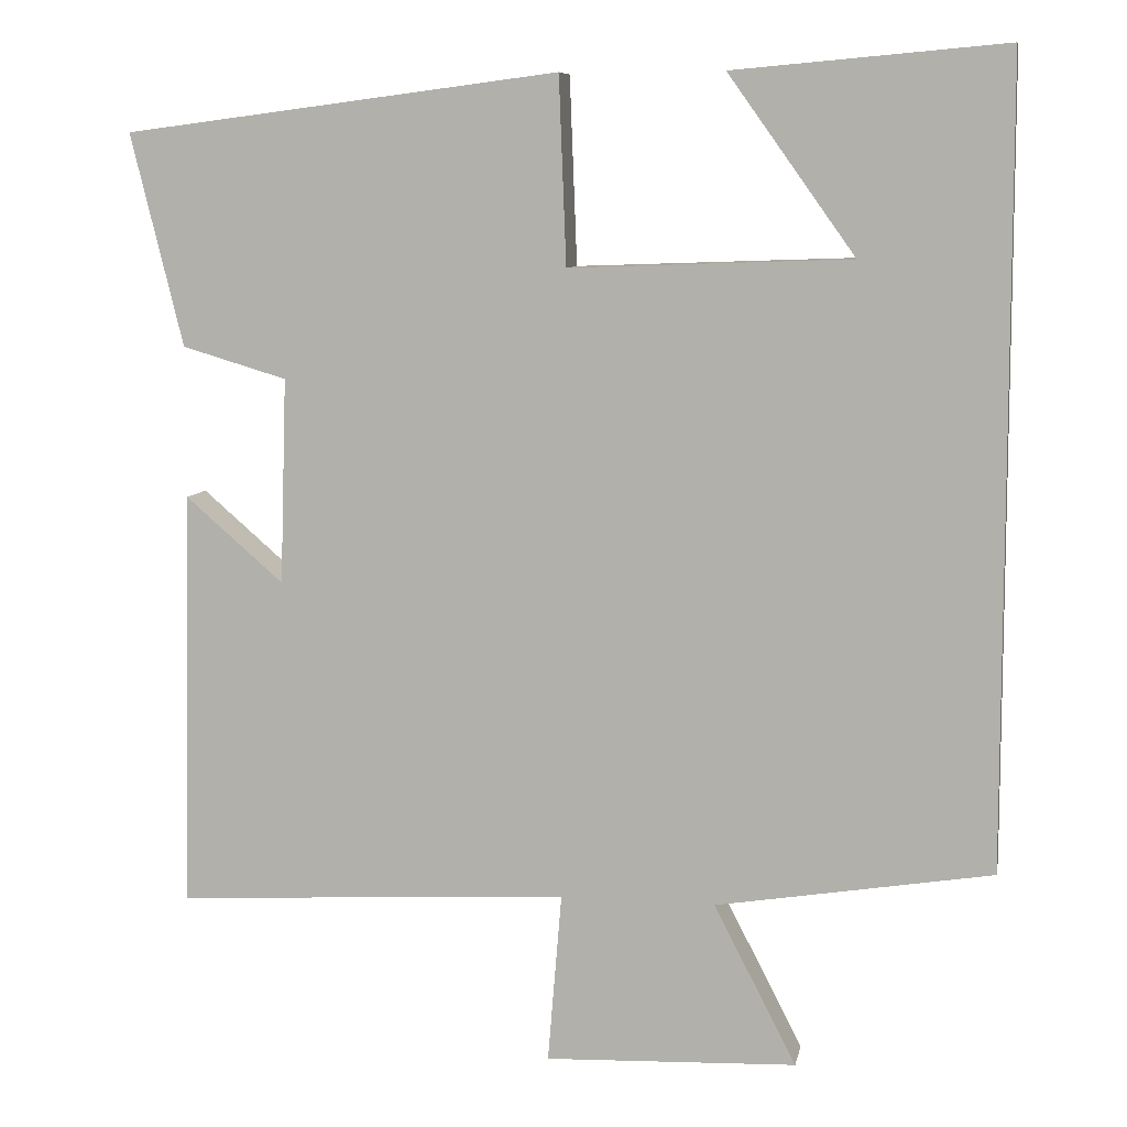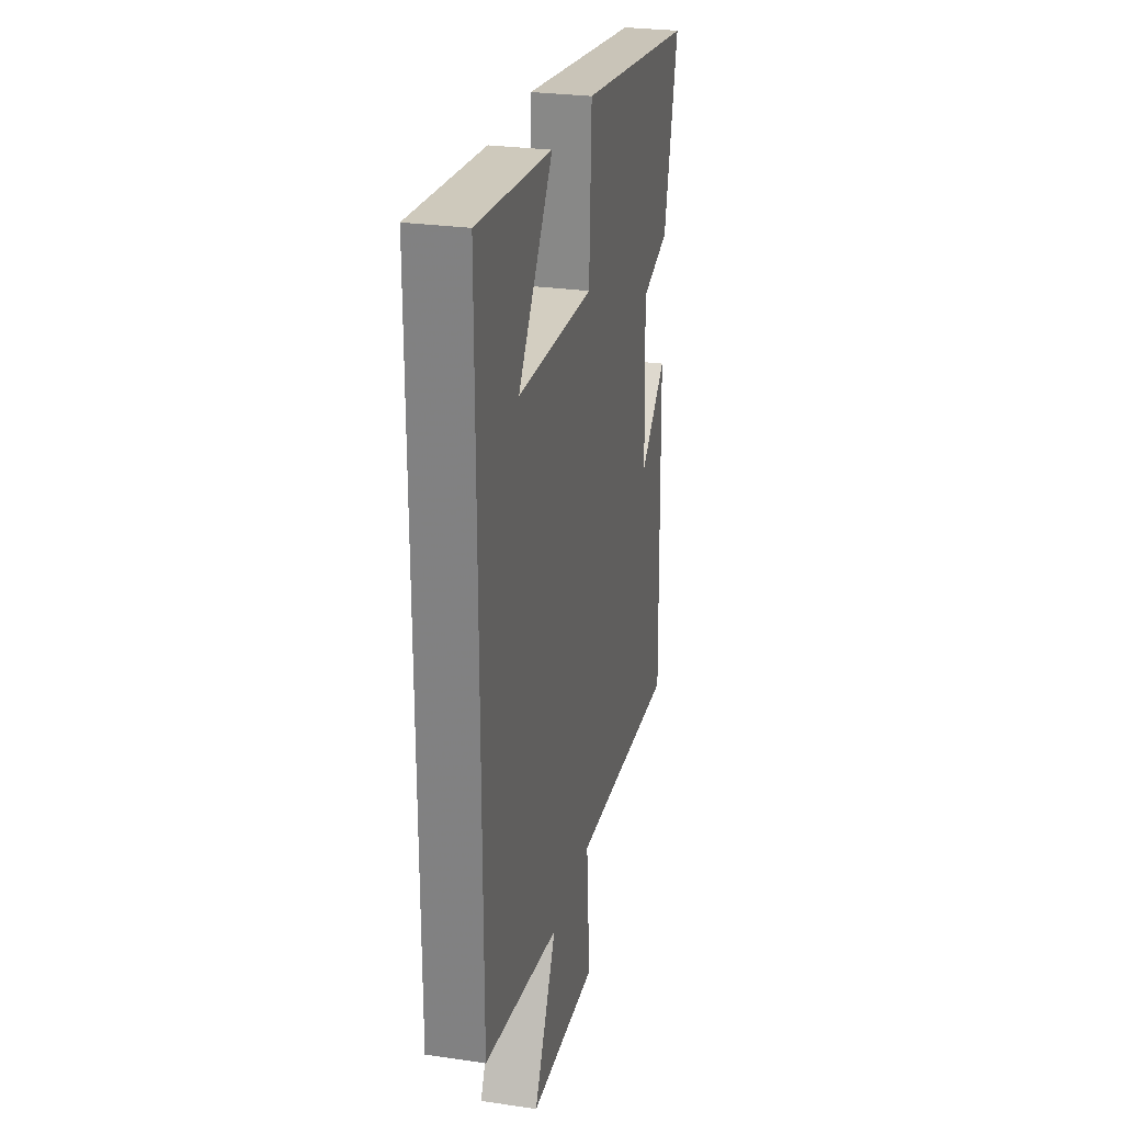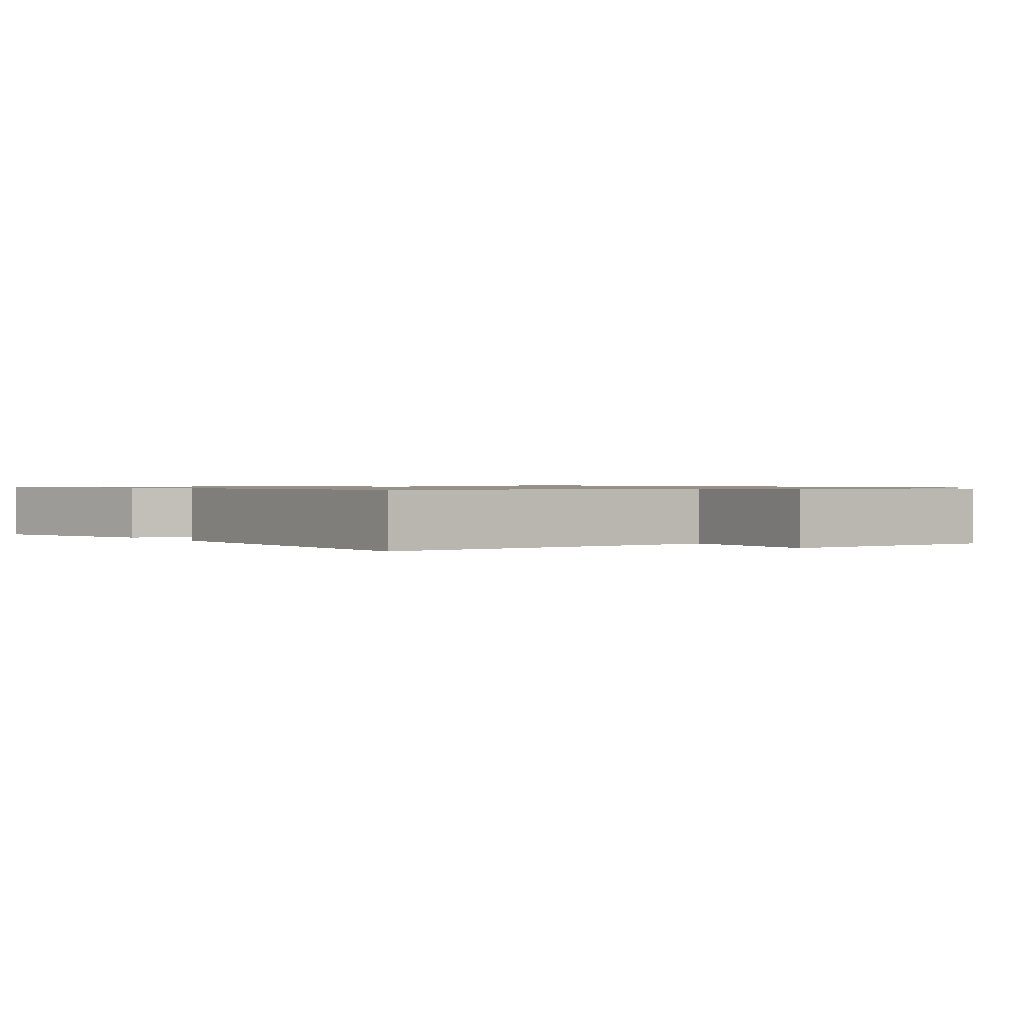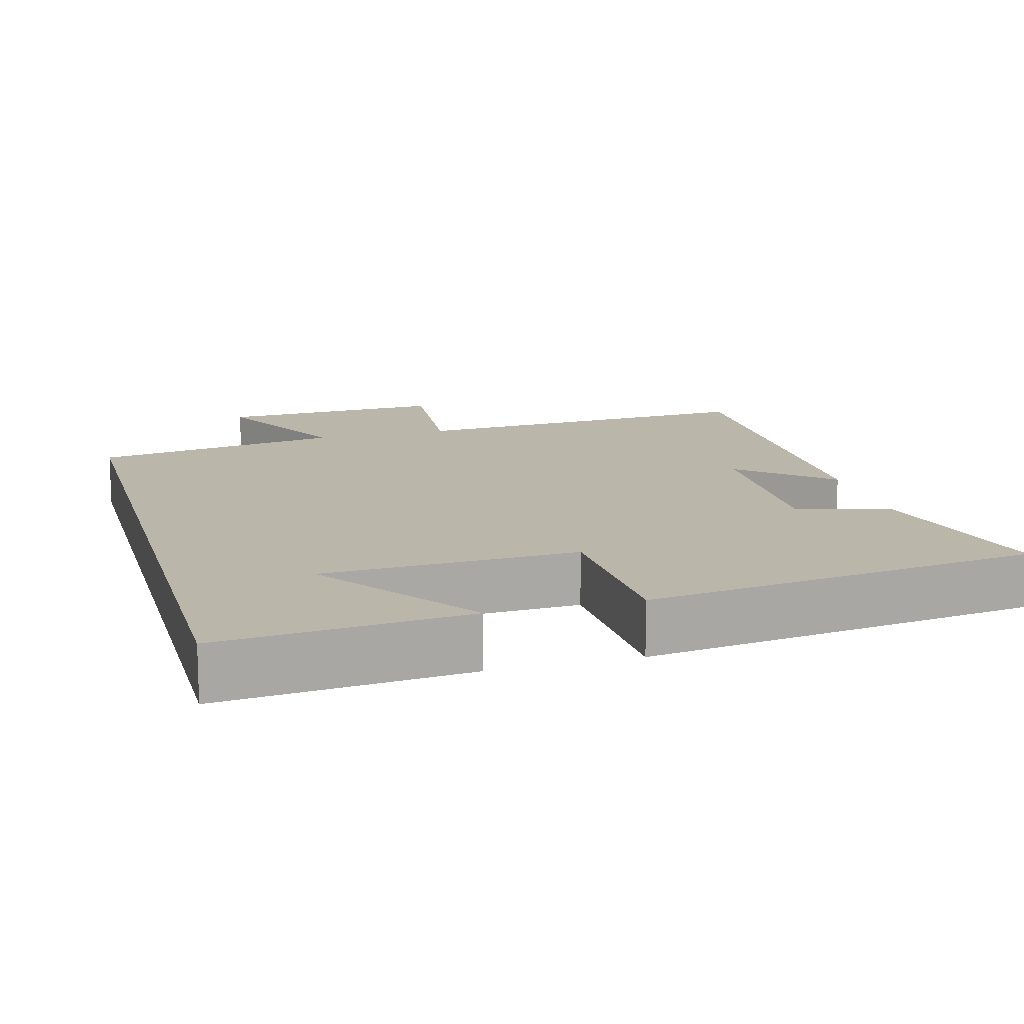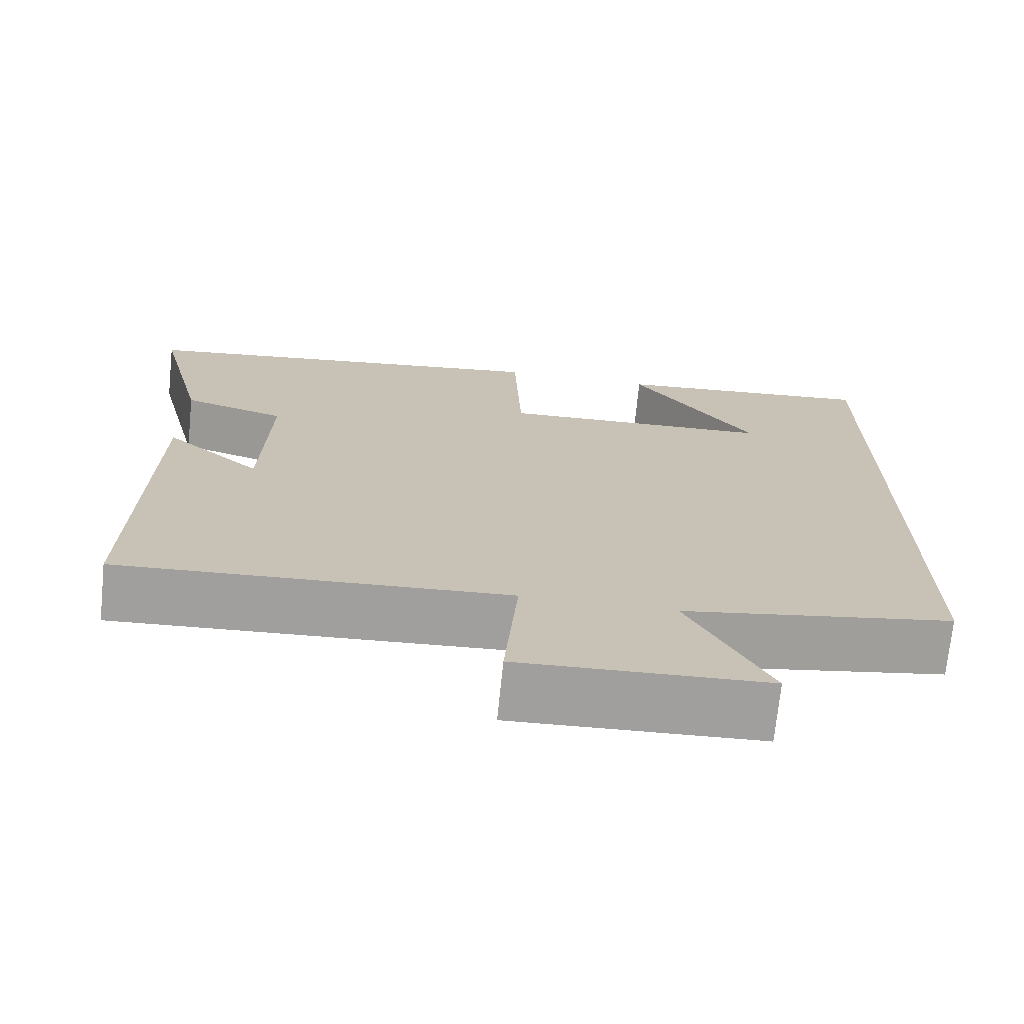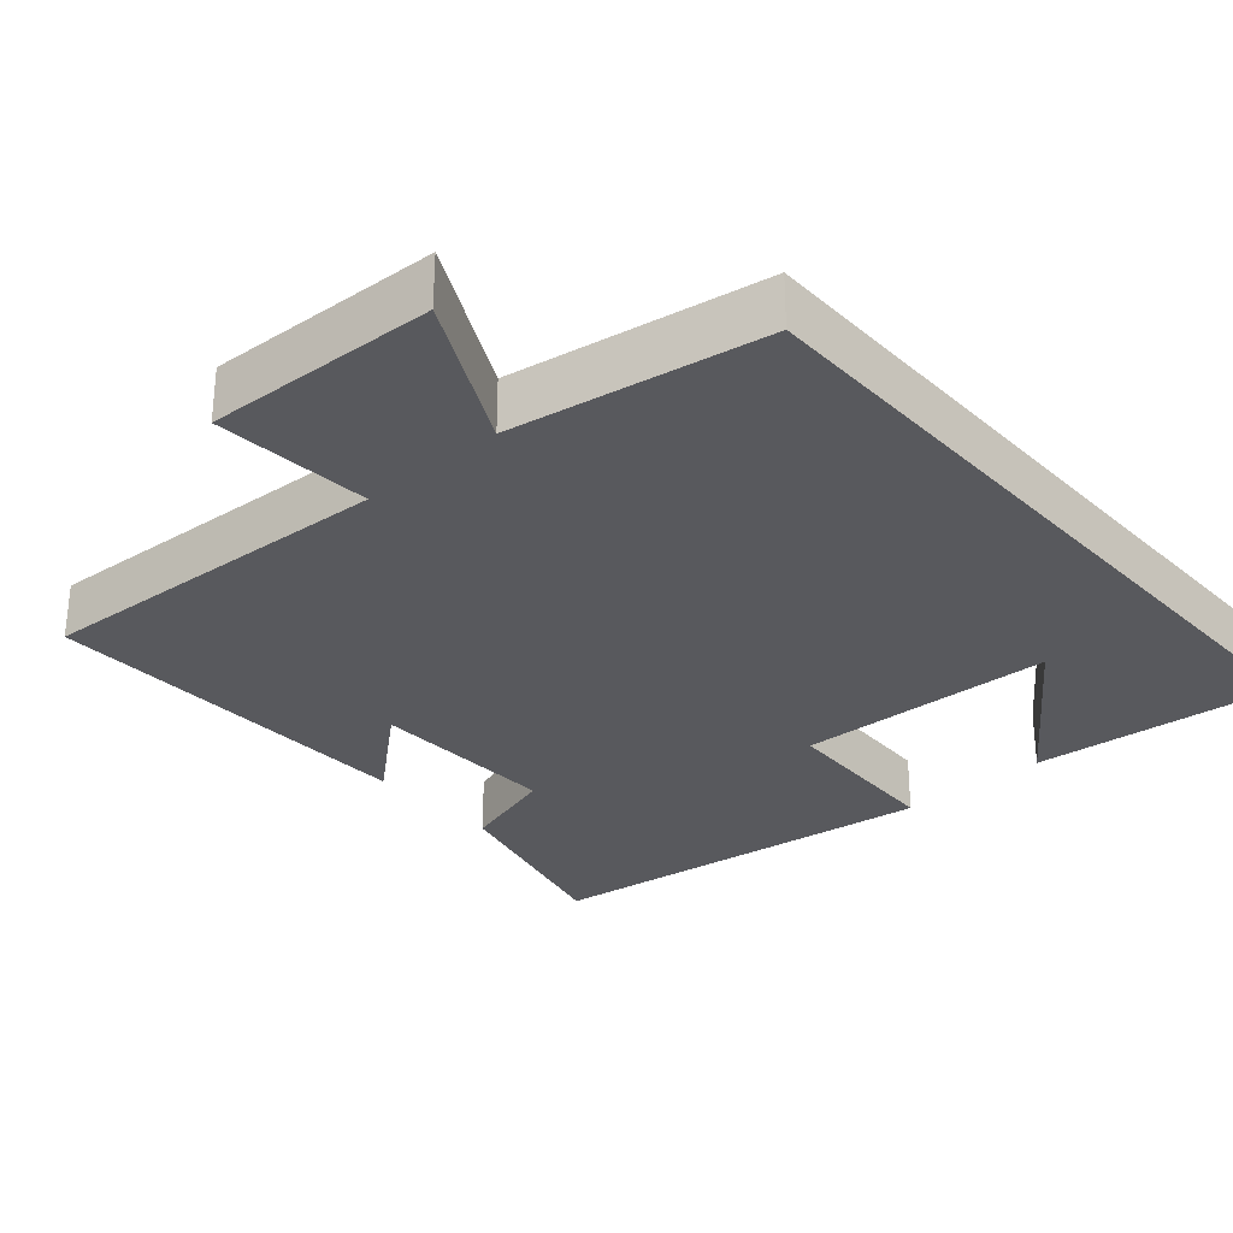
<metadata>
{"format":"obj","ext":"obj","renderer":"f3d","projection":"perspective","resolution":1024,"background":"white","views":[{"elev":8.3,"azim":-169.2,"up":"+Z"},{"elev":27.0,"azim":-77.2,"up":"+Z"},{"elev":0.9,"azim":145.0,"up":"+Y"},{"elev":14.0,"azim":-15.6,"up":"+Y"},{"elev":-71.4,"azim":174.2,"up":"+Z"},{"elev":-30.2,"azim":-138.8,"up":"+Y"}]}
</metadata>
<code>
v 0.511 0.07 -0.526
v 0.028 0.07 -0.5
v 0.045 0.07 -0.708
v -0.263 0.07 -0.696
v -0.162 0.07 -0.5
v -0.5 0.07 -0.445
v -0.5 0.07 0.529
v -0.167 0.07 0.5
v -0.322 0.07 0.283
v 0.022 0.07 0.271
v 0.031 0.07 0.5
v 0.564 0.07 0.432
v 0.5 0.07 0.172
v 0.372 0.07 0.134
v 0.38 0.07 -0.118
v 0.5 0.07 -0.014
v 0.511 0 -0.526
v 0.028 0 -0.5
v 0.045 0 -0.708
v -0.263 0 -0.696
v -0.162 0 -0.5
v -0.5 0 -0.445
v -0.5 0 0.529
v -0.167 0 0.5
v -0.322 0 0.283
v 0.022 0 0.271
v 0.031 0 0.5
v 0.564 0 0.432
v 0.5 0 0.172
v 0.372 0 0.134
v 0.38 0 -0.118
v 0.5 0 -0.014
f 15 16 1 2
f 14 15 2
f 11 12 13 14
f 10 11 14 2
f 9 10 2
f 7 8 9
f 5 6 7 9
f 5 9 2 3
f 3 4 5
f 18 17 32 31
f 18 31 30
f 30 29 28 27
f 18 30 27 26
f 18 26 25
f 25 24 23
f 25 23 22 21
f 19 18 25 21
f 21 20 19
f 1 17 18 2
f 2 18 19 3
f 3 19 20 4
f 4 20 21 5
f 5 21 22 6
f 6 22 23 7
f 7 23 24 8
f 8 24 25 9
f 9 25 26 10
f 10 26 27 11
f 11 27 28 12
f 12 28 29 13
f 13 29 30 14
f 14 30 31 15
f 15 31 32 16
f 16 32 17 1

</code>
